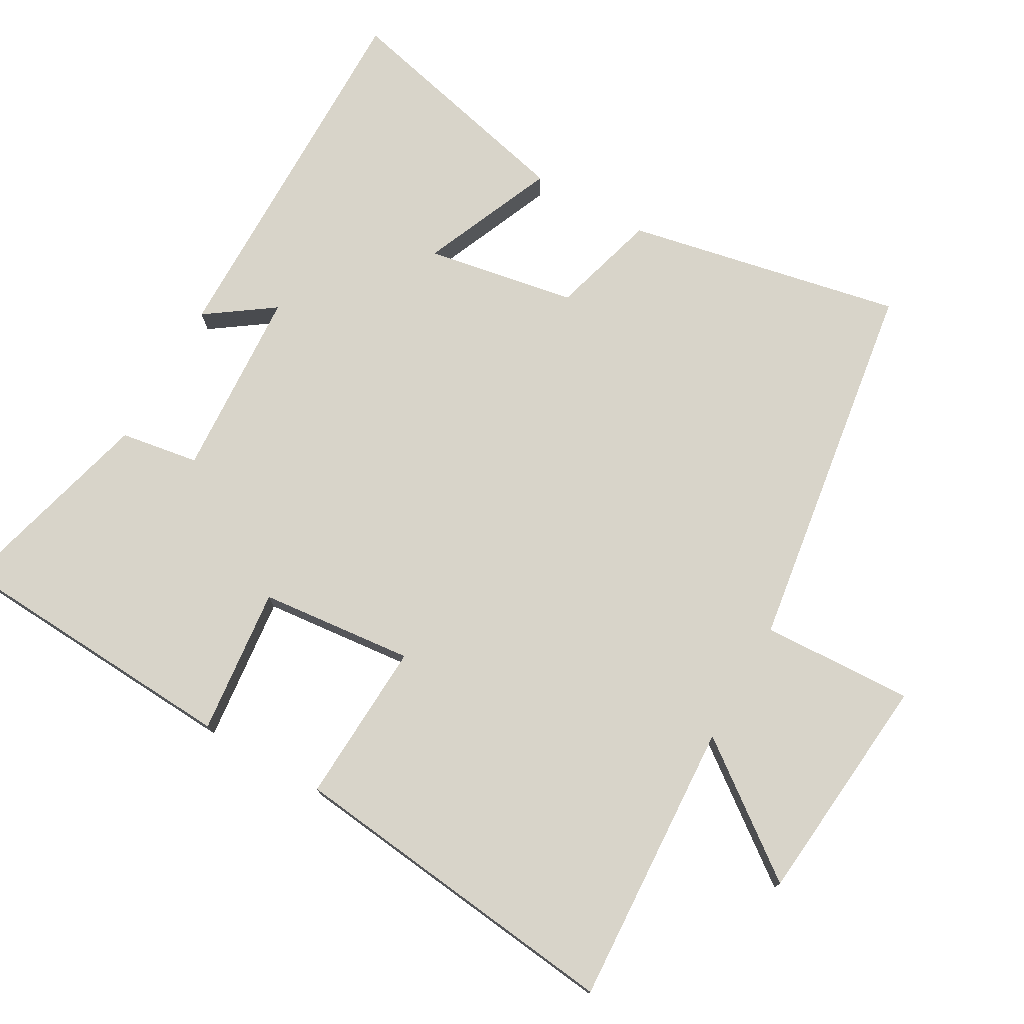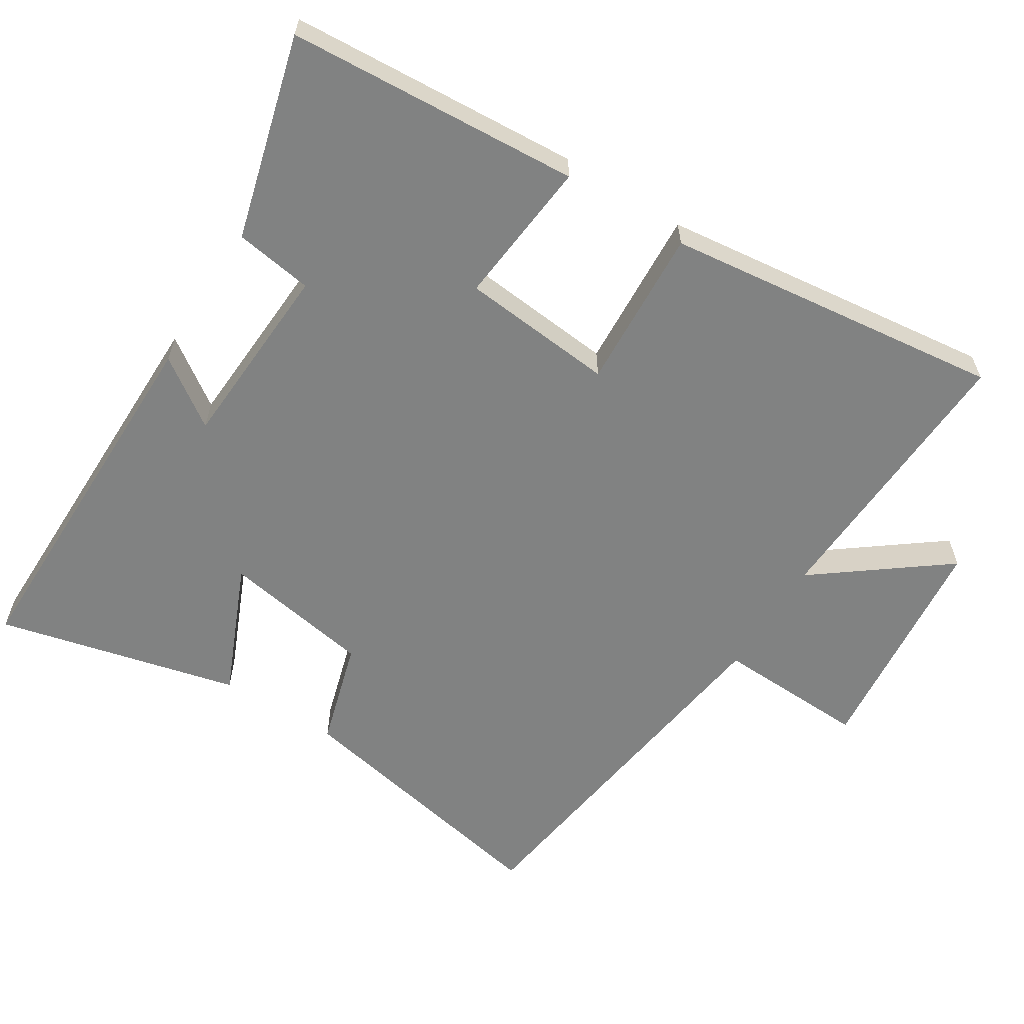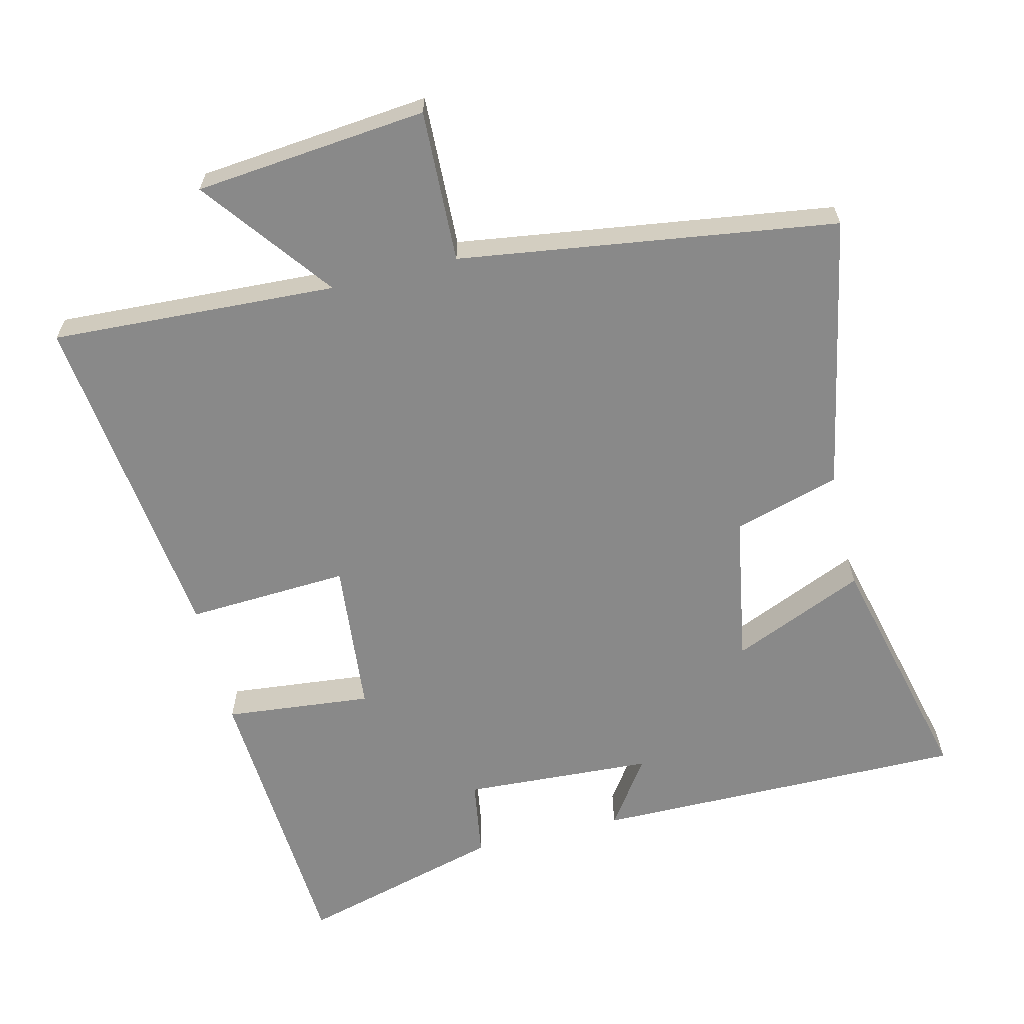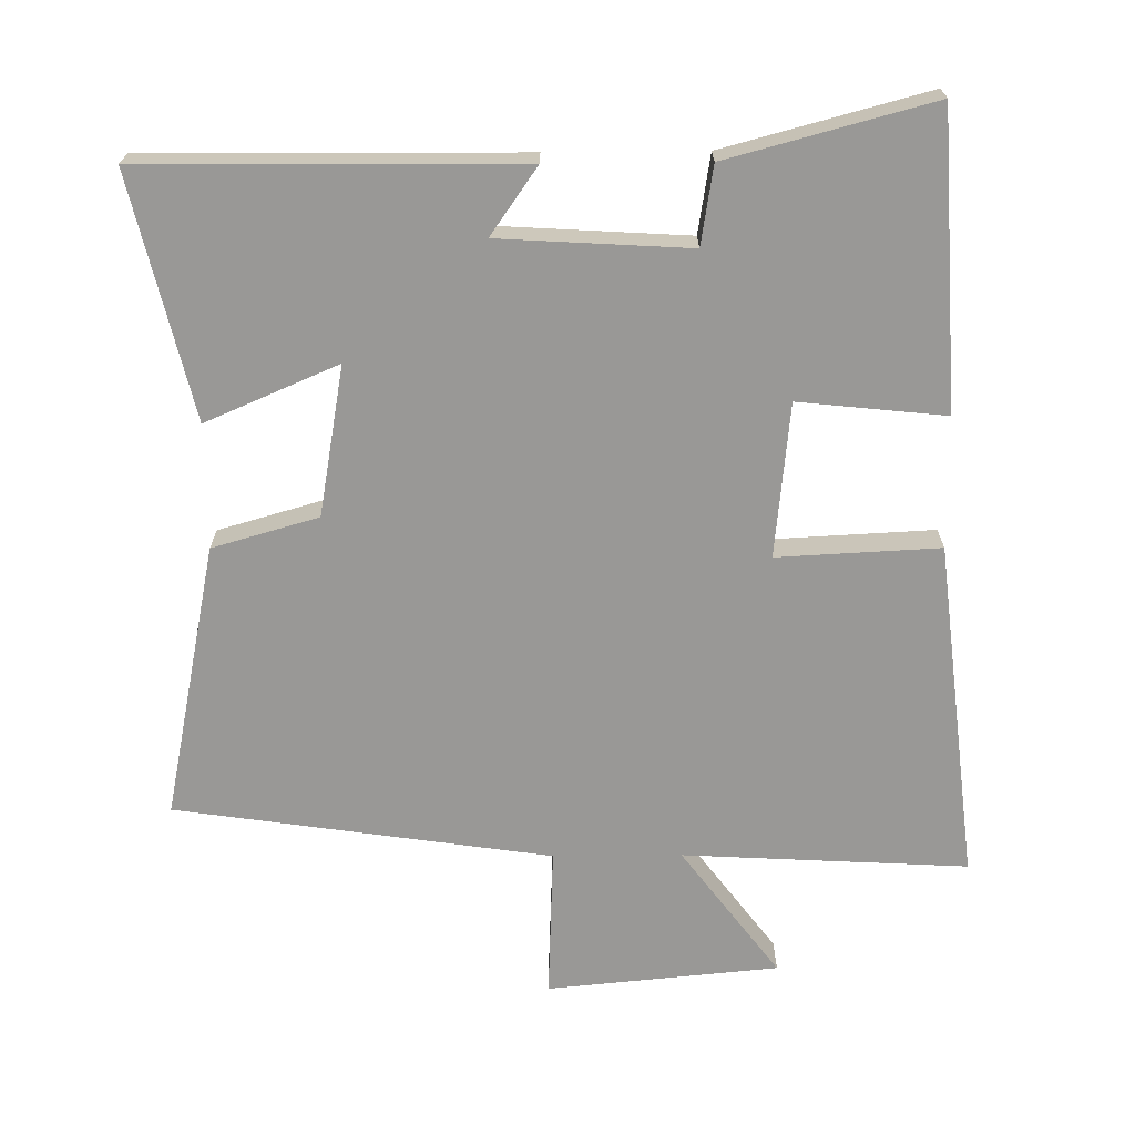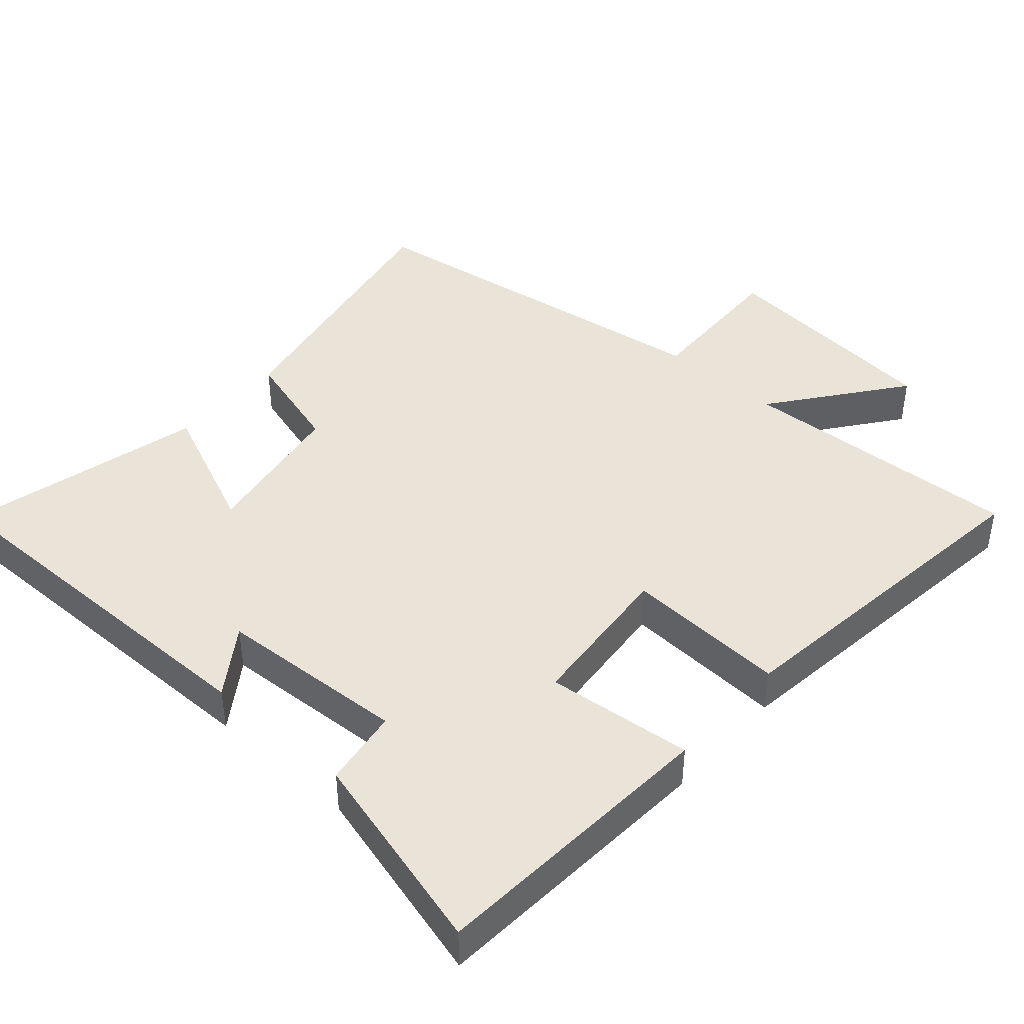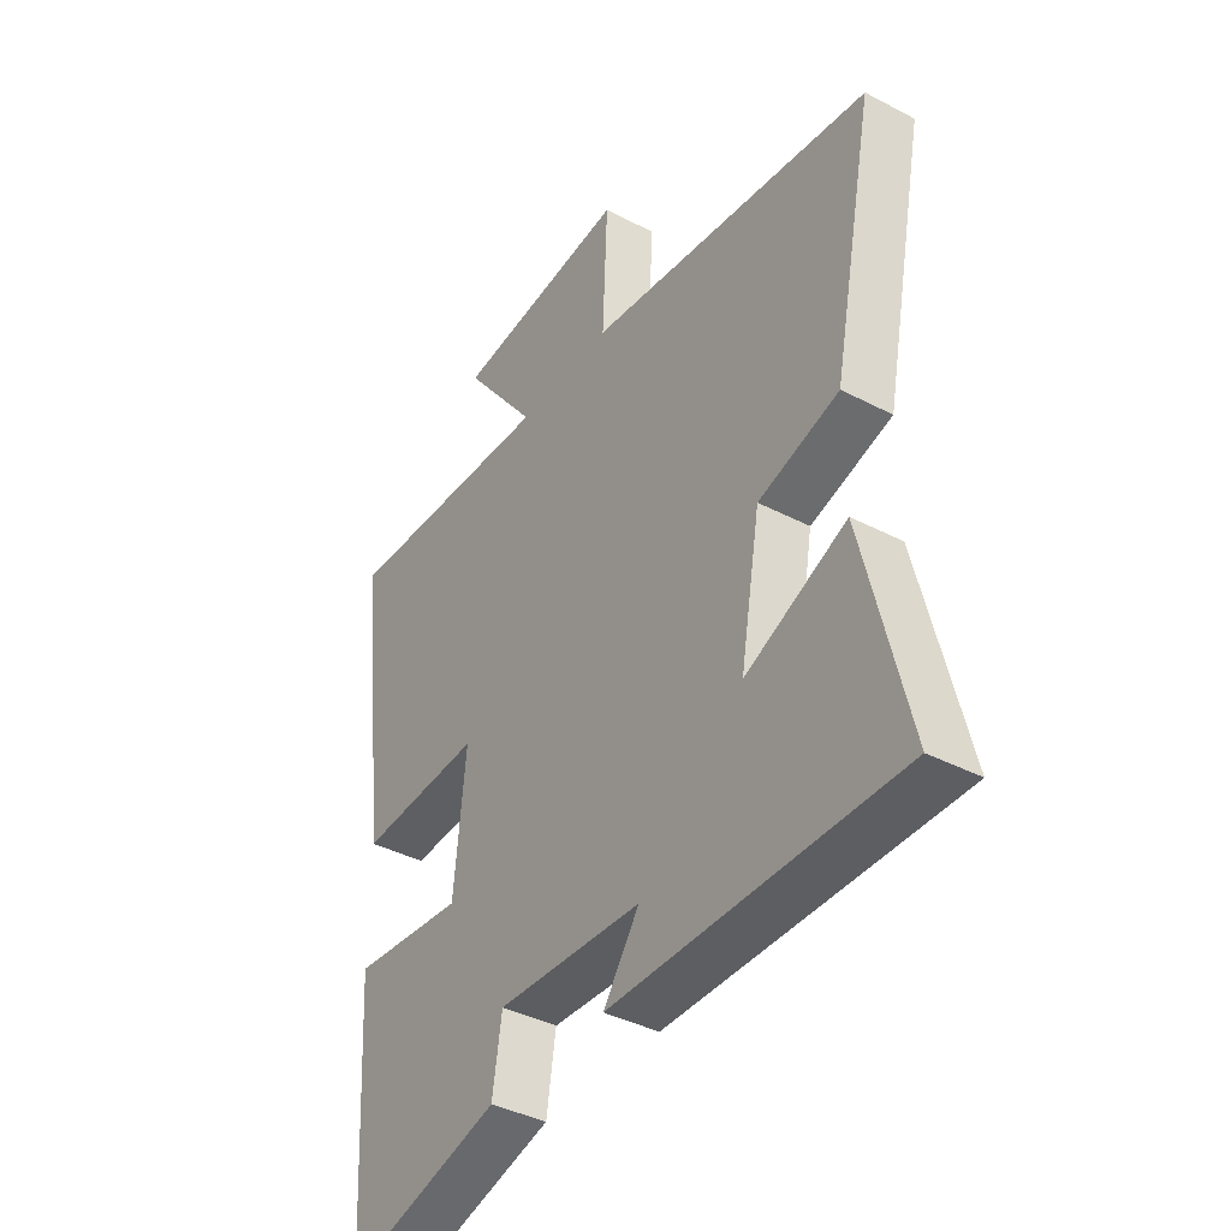
<metadata>
{"format":"obj","ext":"obj","renderer":"f3d","projection":"perspective","resolution":1024,"background":"white","views":[{"elev":75.7,"azim":-60.5,"up":"+Y"},{"elev":-60.6,"azim":-121.9,"up":"+Y"},{"elev":-63.1,"azim":13.9,"up":"+Y"},{"elev":-68.6,"azim":-179.5,"up":"+Y"},{"elev":42.8,"azim":-138.3,"up":"+Y"},{"elev":-39.6,"azim":57.0,"up":"+Z"}]}
</metadata>
<code>
v 0.58 0.07 0.421
v 0.5 0.07 0.024
v 0.347 0.07 -0.02
v 0.309 0.07 -0.236
v 0.5 0.07 -0.154
v 0.584 0.07 -0.504
v 0.044 0.07 -0.5
v 0.112 0.07 -0.403
v -0.162 0.07 -0.387
v -0.18 0.07 -0.5
v -0.475 0.07 -0.579
v -0.5 0.07 -0.156
v -0.288 0.07 -0.178
v -0.266 0.07 0.044
v -0.5 0.07 0.032
v -0.557 0.07 0.522
v -0.146 0.07 0.5
v -0.287 0.07 0.687
v 0.047 0.07 0.719
v 0.038 0.07 0.5
v 0.58 0 0.421
v 0.5 0 0.024
v 0.347 0 -0.02
v 0.309 0 -0.236
v 0.5 0 -0.154
v 0.584 0 -0.504
v 0.044 0 -0.5
v 0.112 0 -0.403
v -0.162 0 -0.387
v -0.18 0 -0.5
v -0.475 0 -0.579
v -0.5 0 -0.156
v -0.288 0 -0.178
v -0.266 0 0.044
v -0.5 0 0.032
v -0.557 0 0.522
v -0.146 0 0.5
v -0.287 0 0.687
v 0.047 0 0.719
v 0.038 0 0.5
f 17 18 19 20
f 1 2 3
f 20 1 3
f 17 20 3
f 14 15 16 17
f 17 3 4
f 14 17 4
f 13 14 4
f 11 12 13
f 10 11 13
f 9 10 13
f 8 9 13 4
f 6 7 8
f 5 6 8
f 4 5 8
f 40 39 38 37
f 23 22 21
f 23 21 40
f 23 40 37
f 37 36 35 34
f 24 23 37
f 24 37 34
f 24 34 33
f 33 32 31
f 33 31 30
f 33 30 29
f 24 33 29 28
f 28 27 26
f 28 26 25
f 28 25 24
f 1 21 22 2
f 2 22 23 3
f 3 23 24 4
f 4 24 25 5
f 5 25 26 6
f 6 26 27 7
f 7 27 28 8
f 8 28 29 9
f 9 29 30 10
f 10 30 31 11
f 11 31 32 12
f 12 32 33 13
f 13 33 34 14
f 14 34 35 15
f 15 35 36 16
f 16 36 37 17
f 17 37 38 18
f 18 38 39 19
f 19 39 40 20
f 20 40 21 1

</code>
